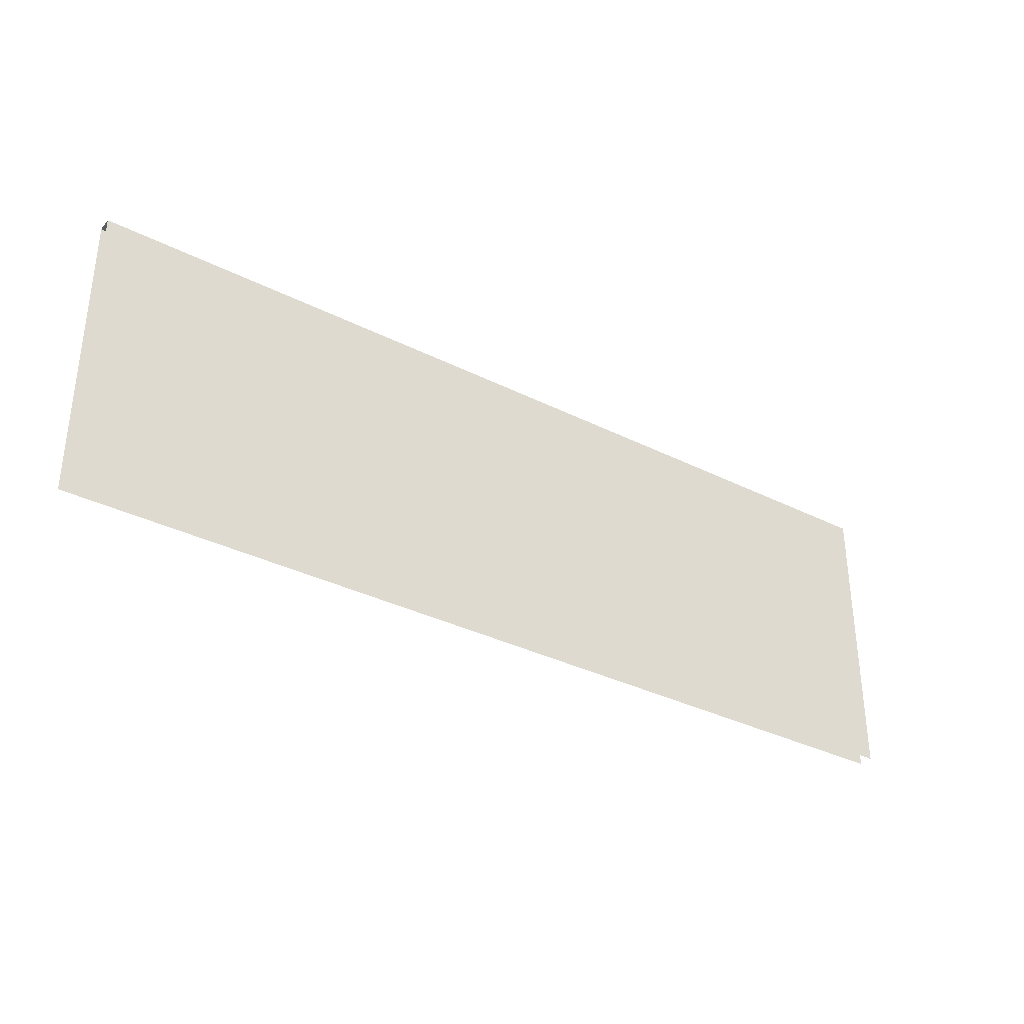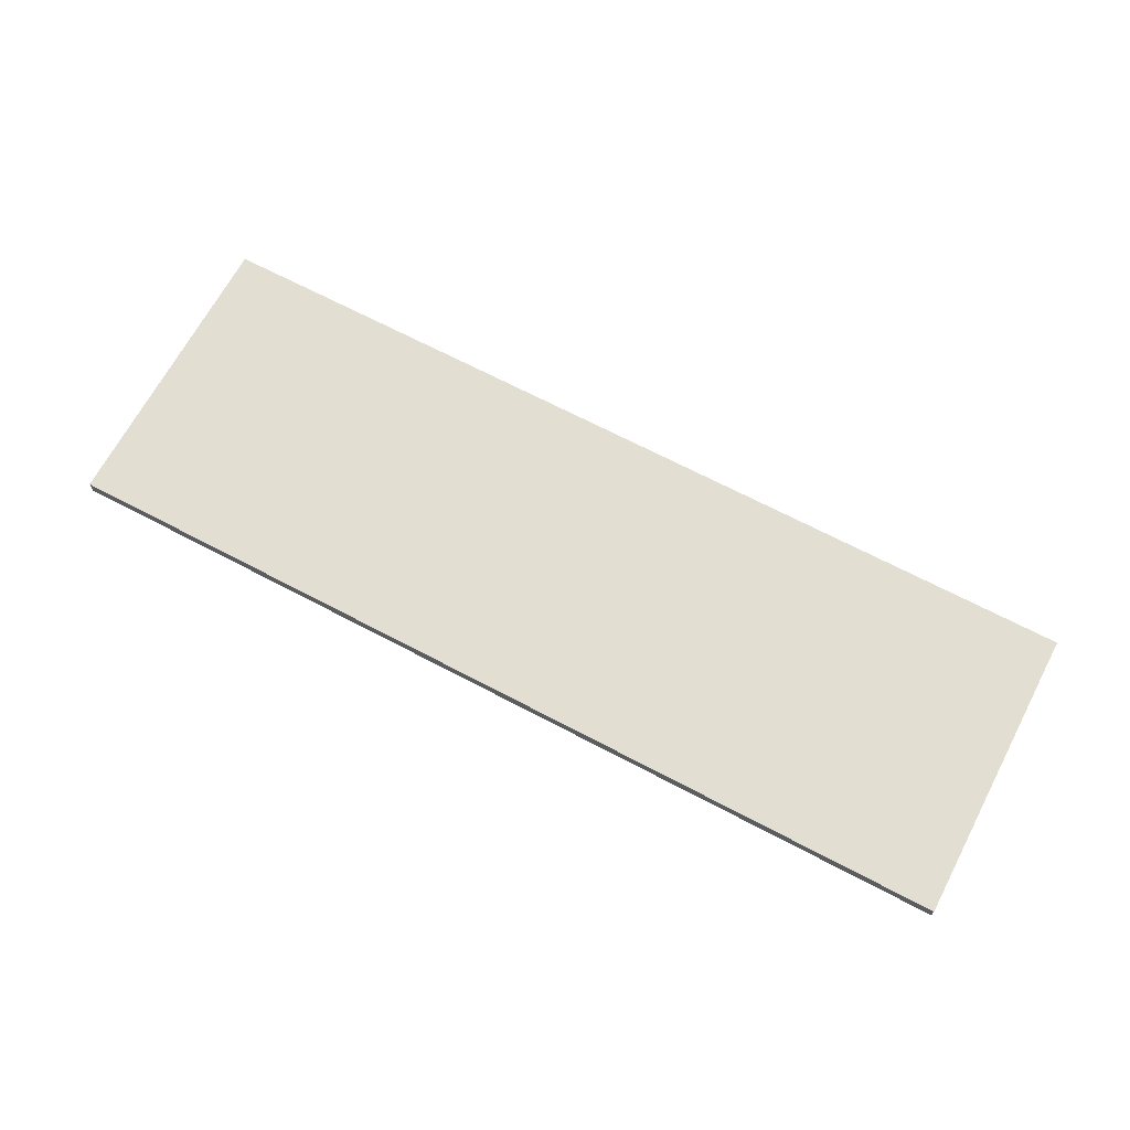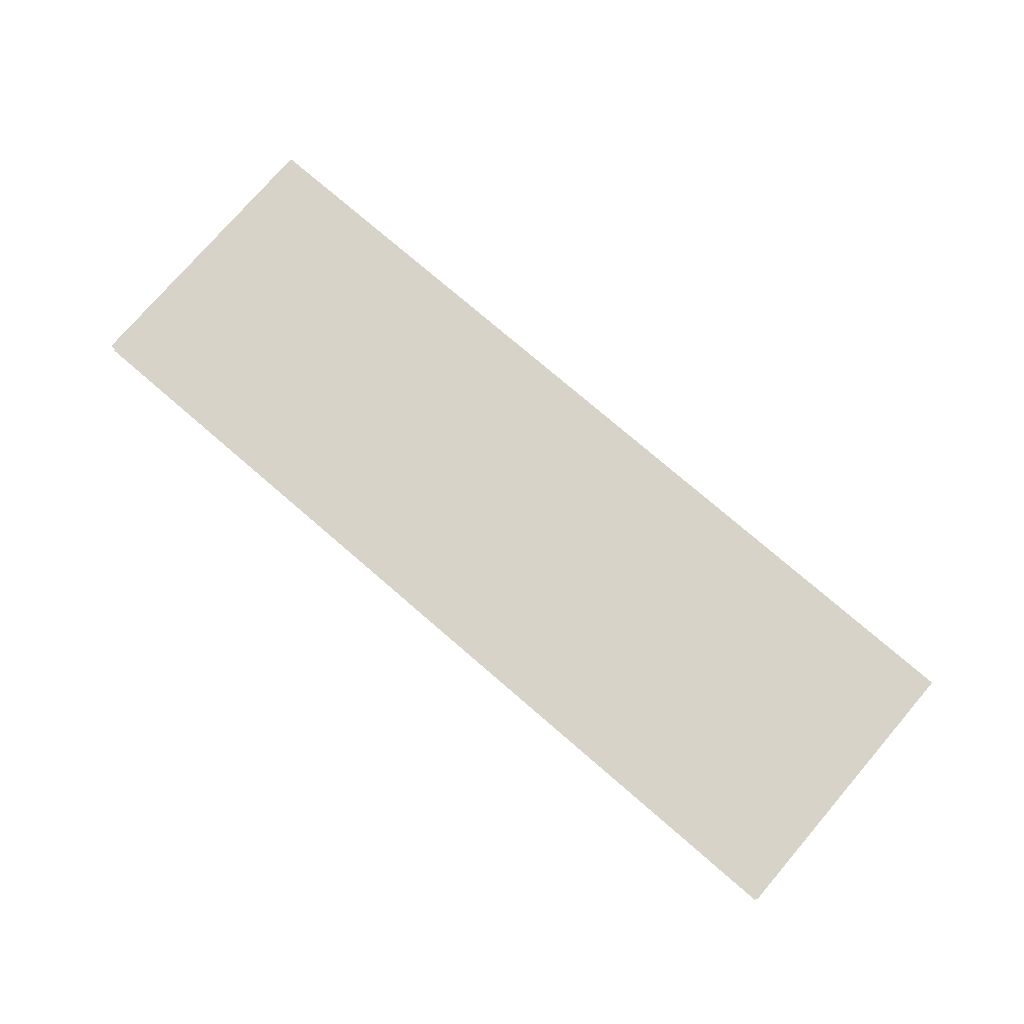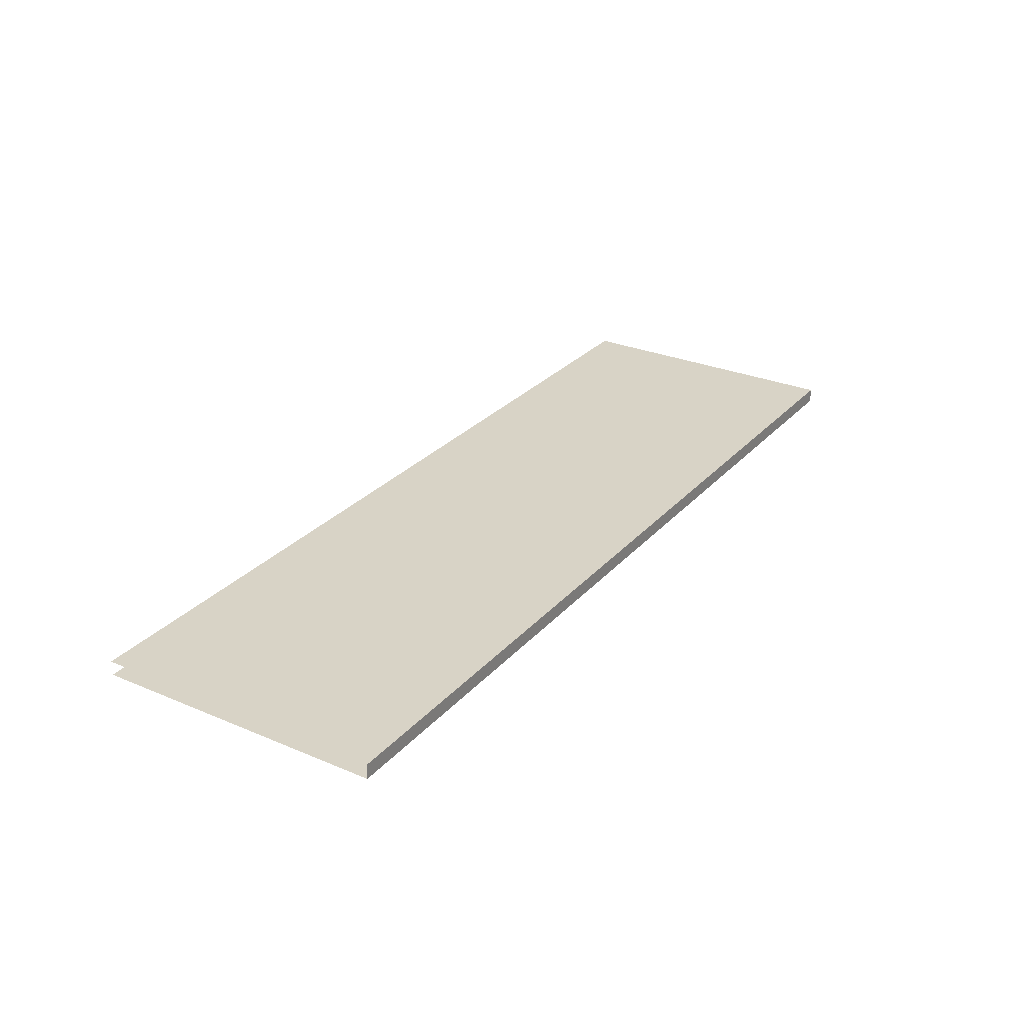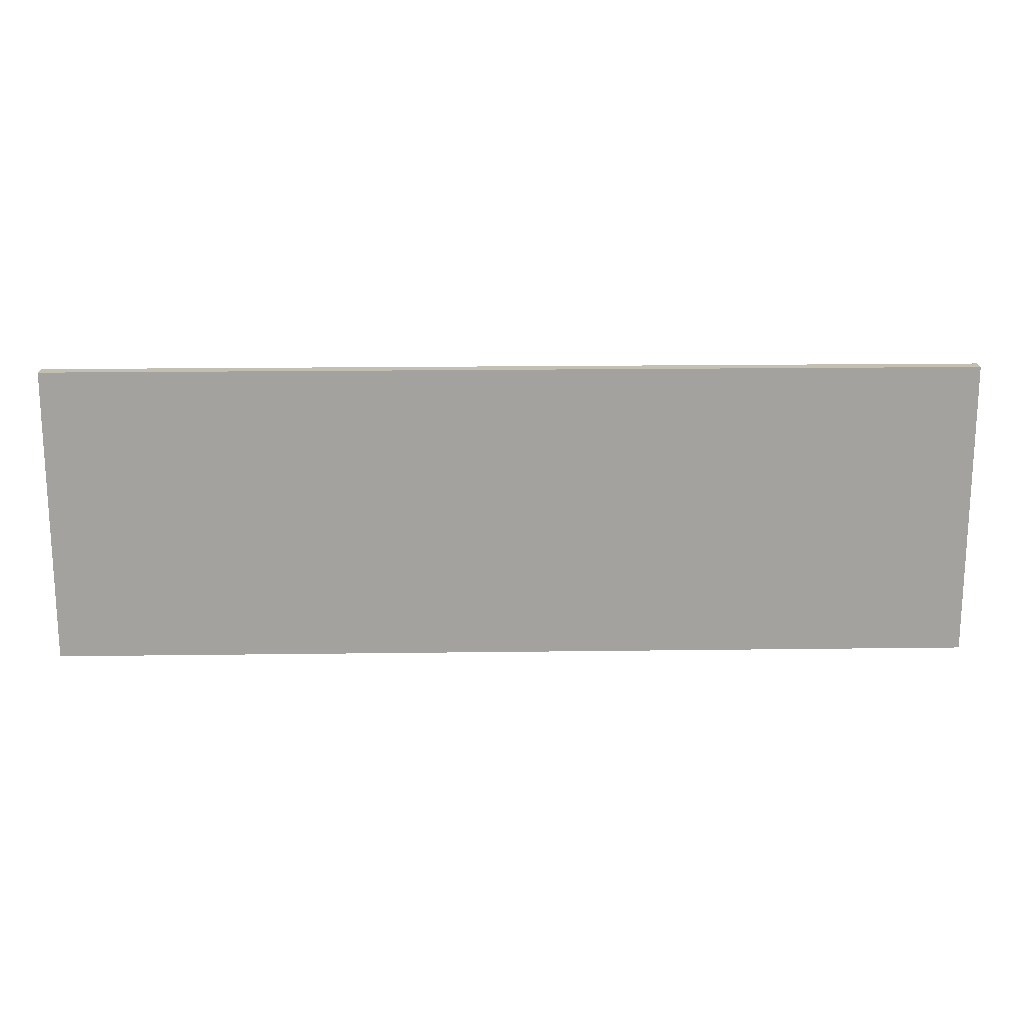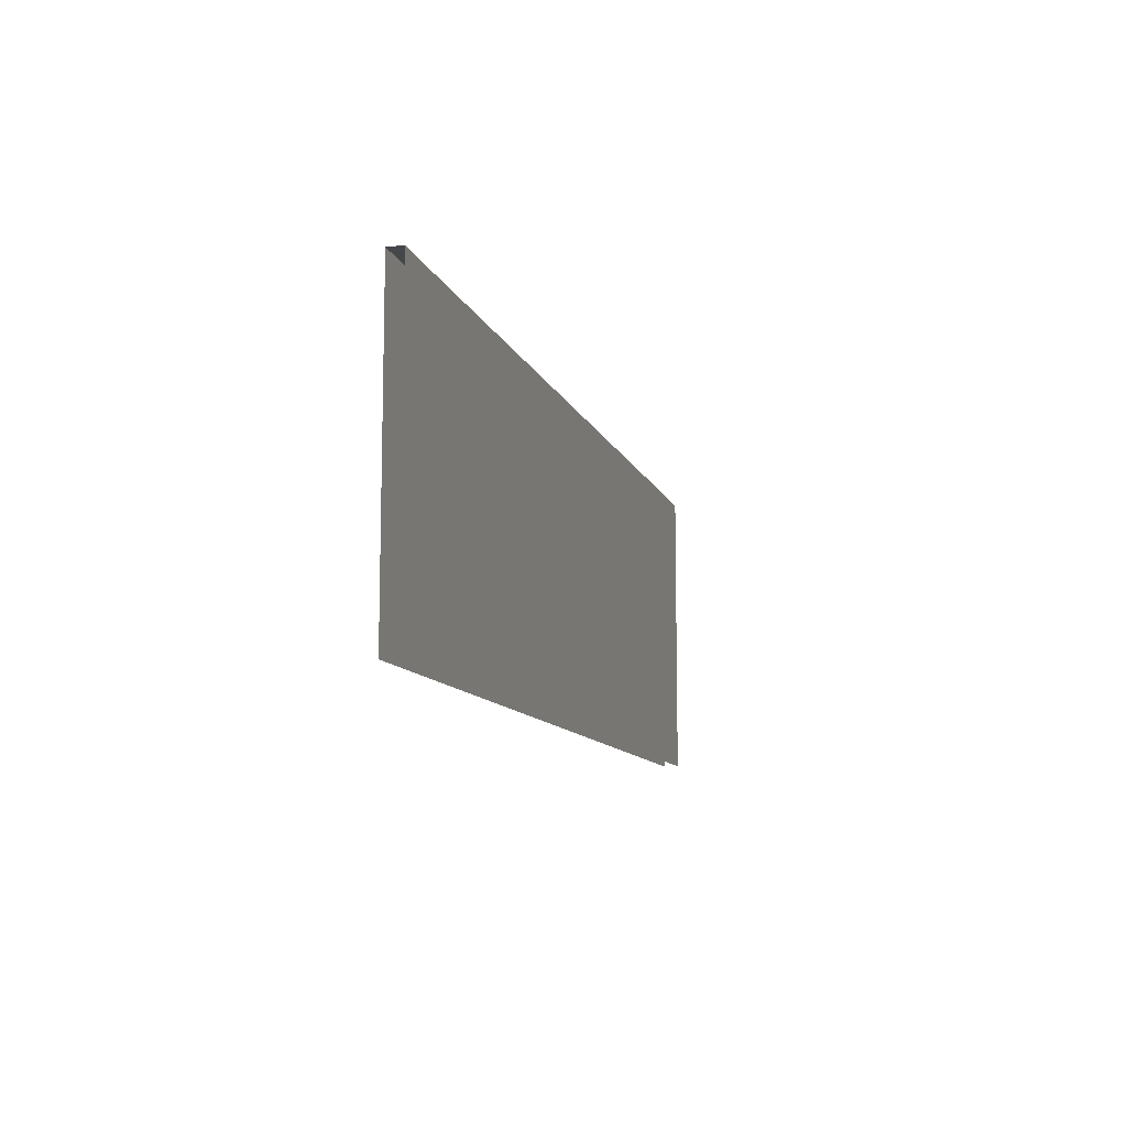
<metadata>
{"format":"obj","ext":"obj","renderer":"f3d","projection":"perspective","resolution":1024,"background":"white","views":[{"elev":-34.1,"azim":-34.3,"up":"+Z"},{"elev":67.5,"azim":27.9,"up":"+Y"},{"elev":76.6,"azim":-139.3,"up":"+Y"},{"elev":28.2,"azim":-57.4,"up":"+Y"},{"elev":17.8,"azim":178.5,"up":"+Z"},{"elev":-10.4,"azim":105.1,"up":"+Z"}]}
</metadata>
<code>
o S1_2_1/S1_2/mesh1/mesh1-geometry#mesh1-geometry
v 0.7036 0.1343 0.2553
v -0.7501 0.1343 -0.2125
v -0.7501 0.1343 0.2553
v 0.7036 0.1343 -0.2125
v -0.7501 0.1111 0.2553
v 0.7036 0.1111 0.2553
v 0.7036 0.1111 -0.2125
v -0.7501 0.1111 -0.2125
f 1 2 3
f 2 1 4
f 5 1 3
f 1 5 6
f 5 7 6
f 7 5 8
f 3 2 1
f 4 1 2
f 3 1 5
f 6 5 1
f 6 7 5
f 8 5 7

</code>
